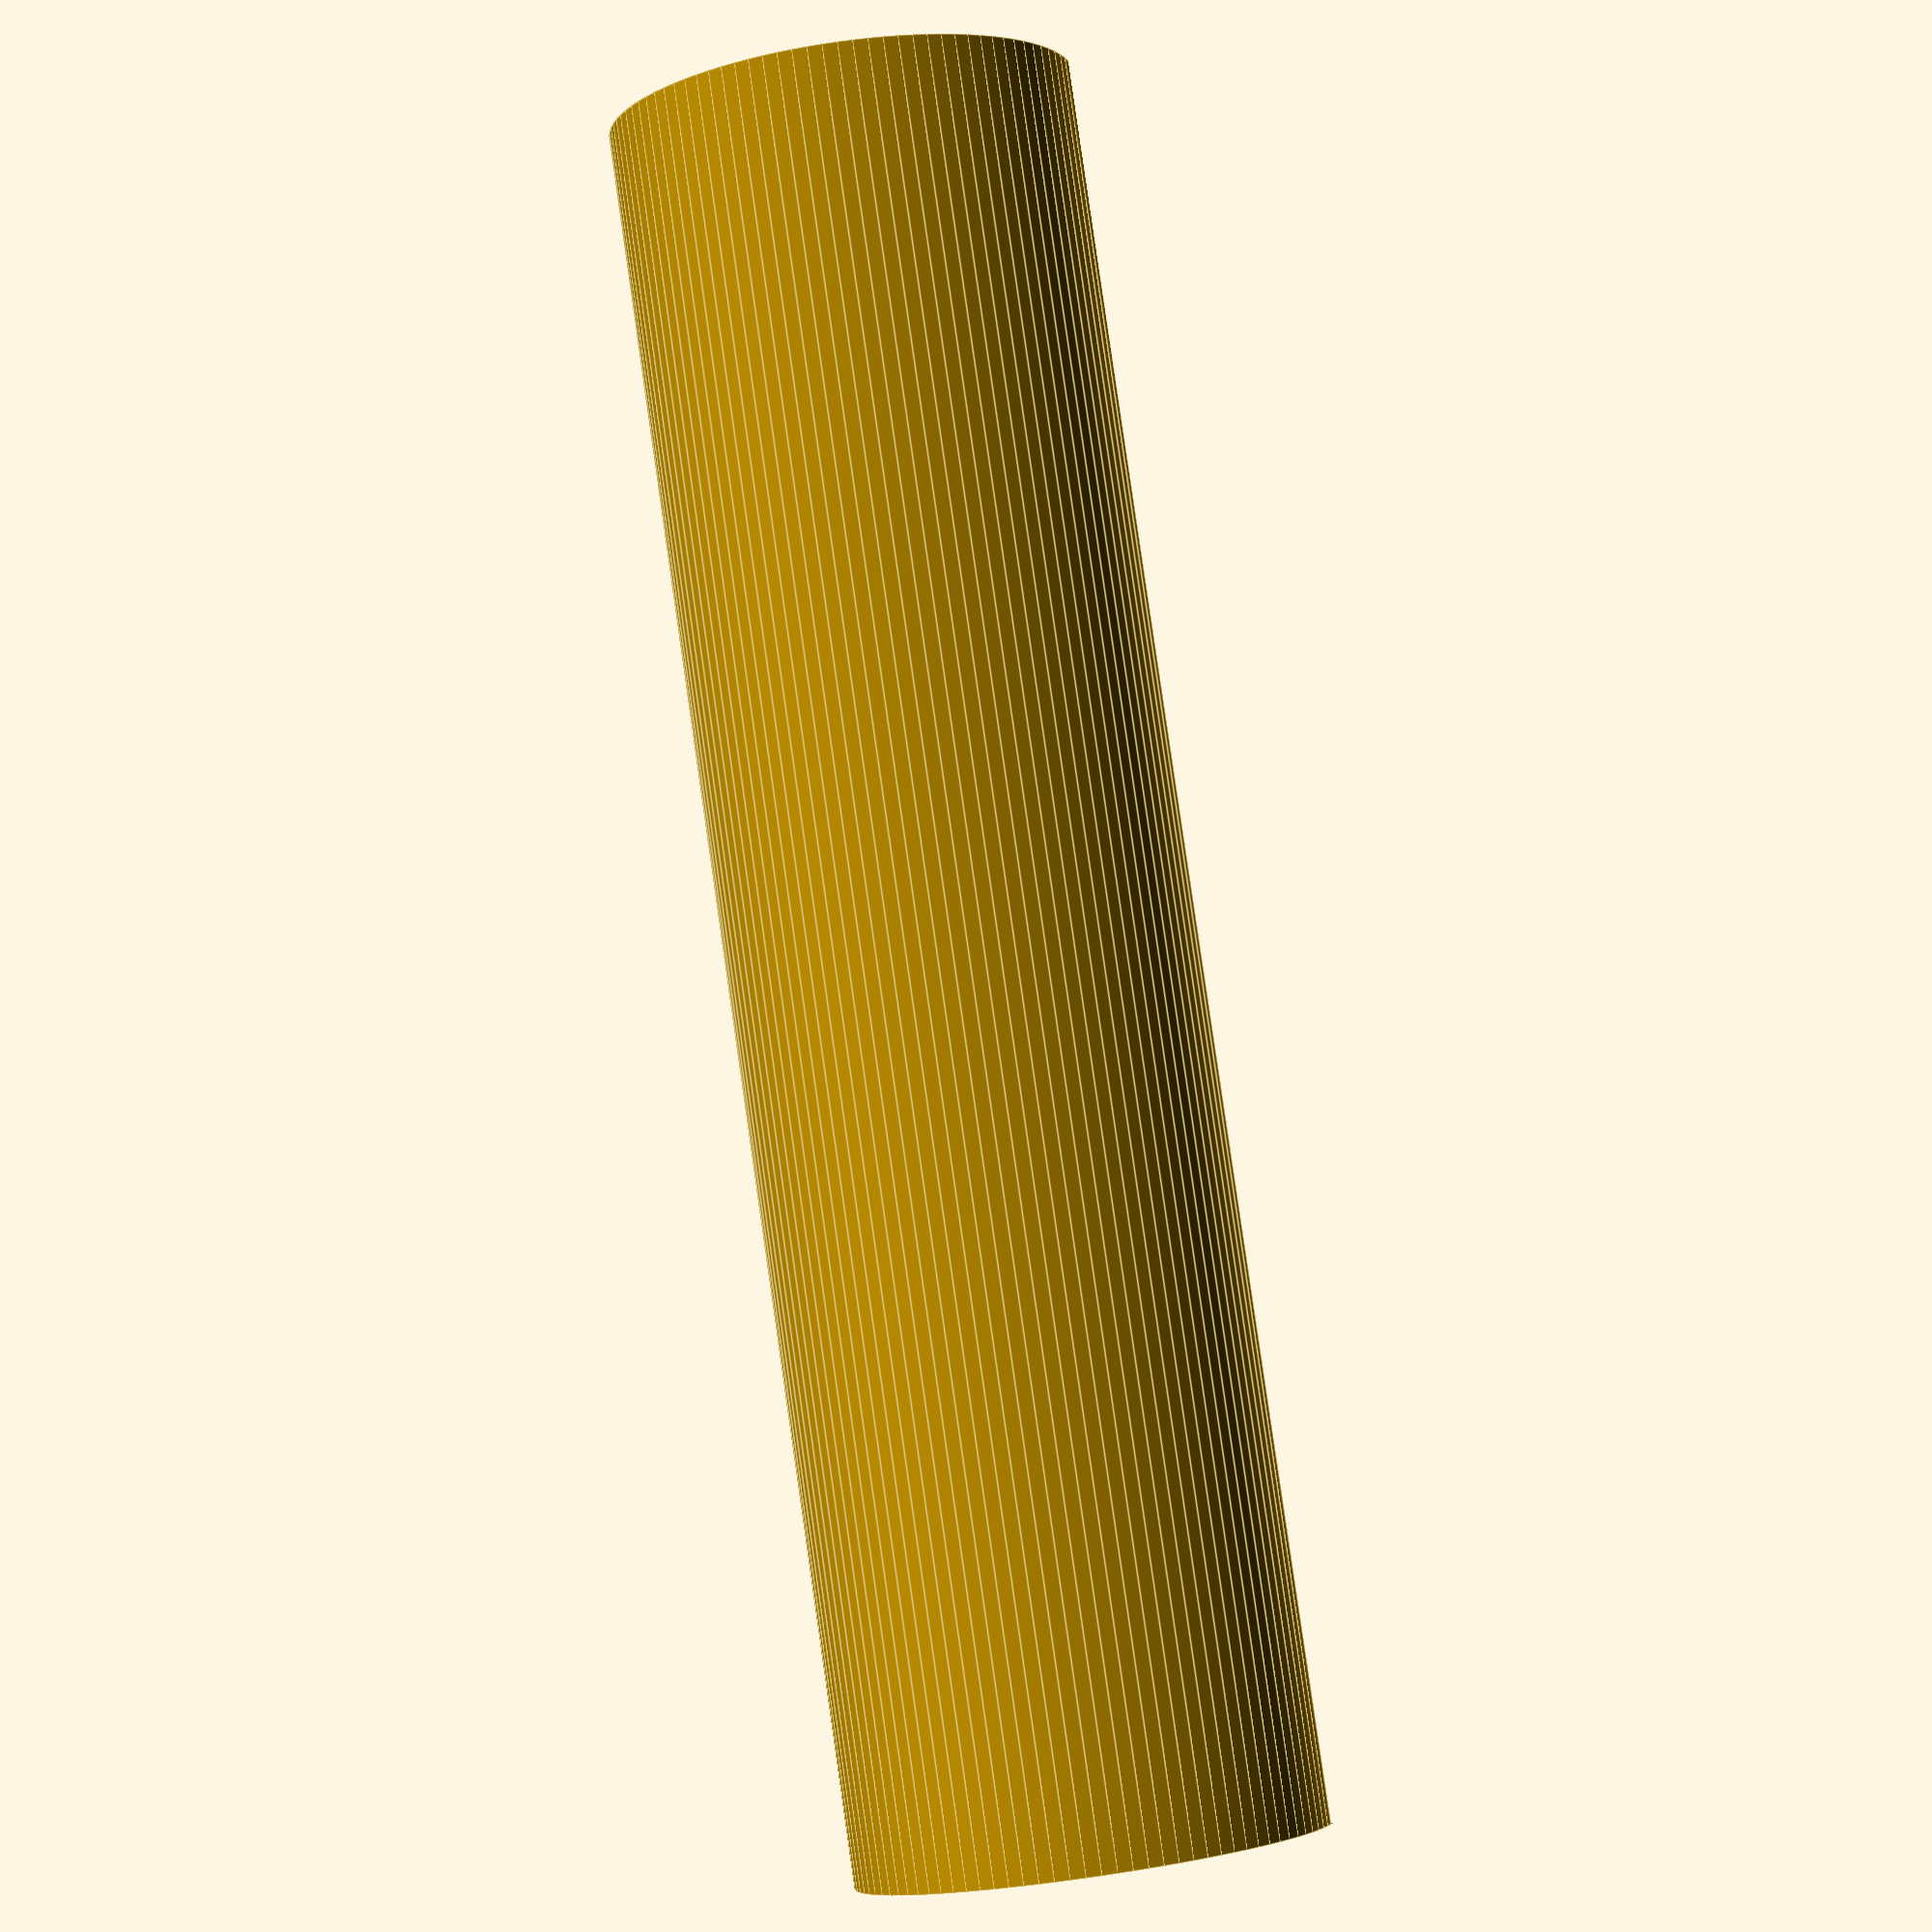
<openscad>
$fn=100;

module inlay() {
    cylinder(h=11.5, r=5);
    translate([0,0,11.5]) cylinder(h=25, r=5.5);
    translate([0,0,36.5]) cylinder(h=12, r1=5.5, r2=3.5);
    translate([0,0,48.5]) cylinder(h=11, r=2);
}

module handle() {
    difference() {    
        cylinder(h=52,r=7);
        inlay();
    }
}

//inlay();
difference() {
    handle();
    translate([0,-7,0]) cube([7,14,55]);
}

</openscad>
<views>
elev=275.3 azim=104.1 roll=171.8 proj=p view=edges
</views>
